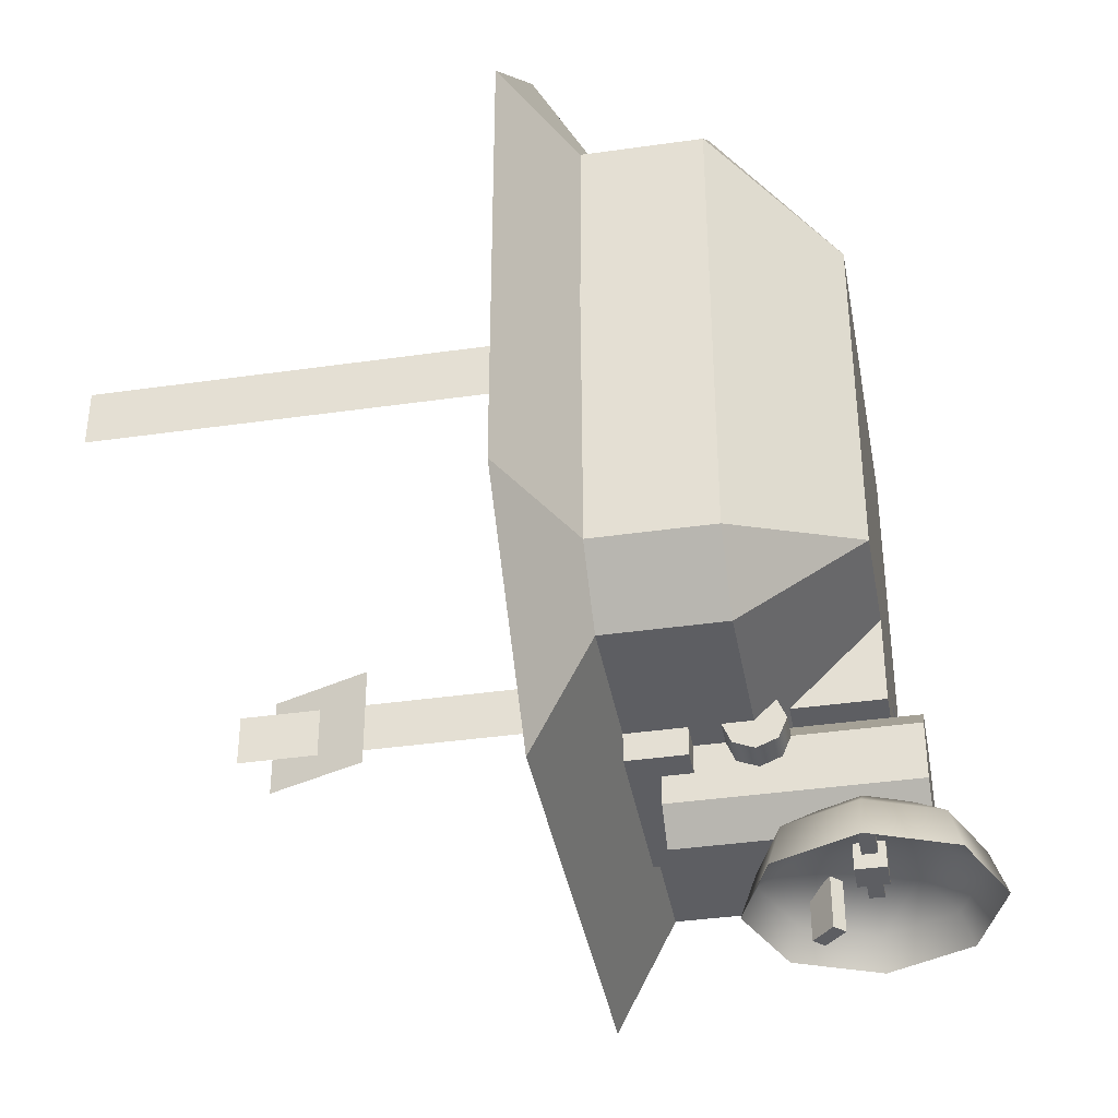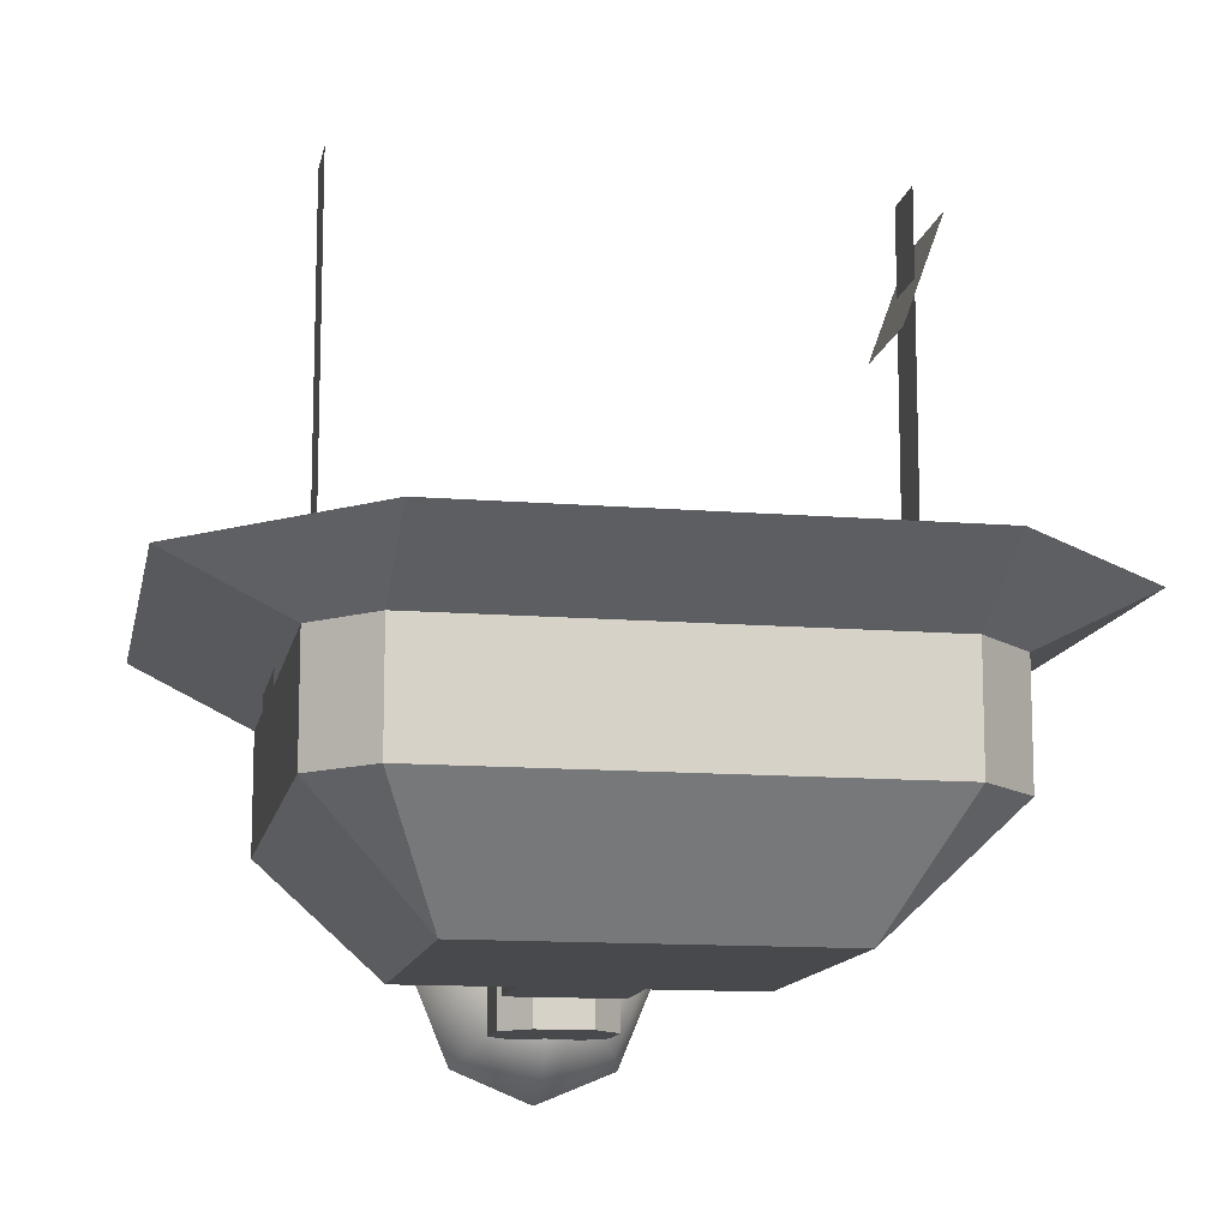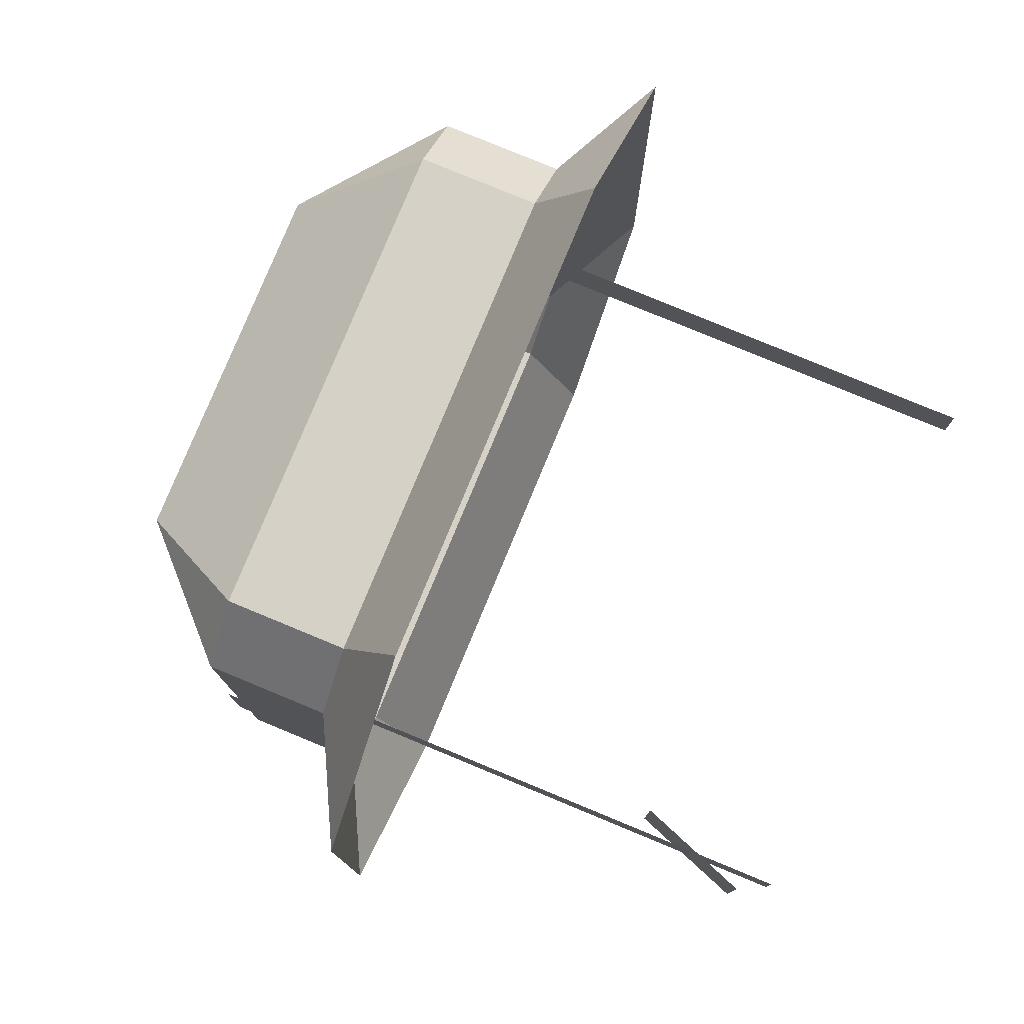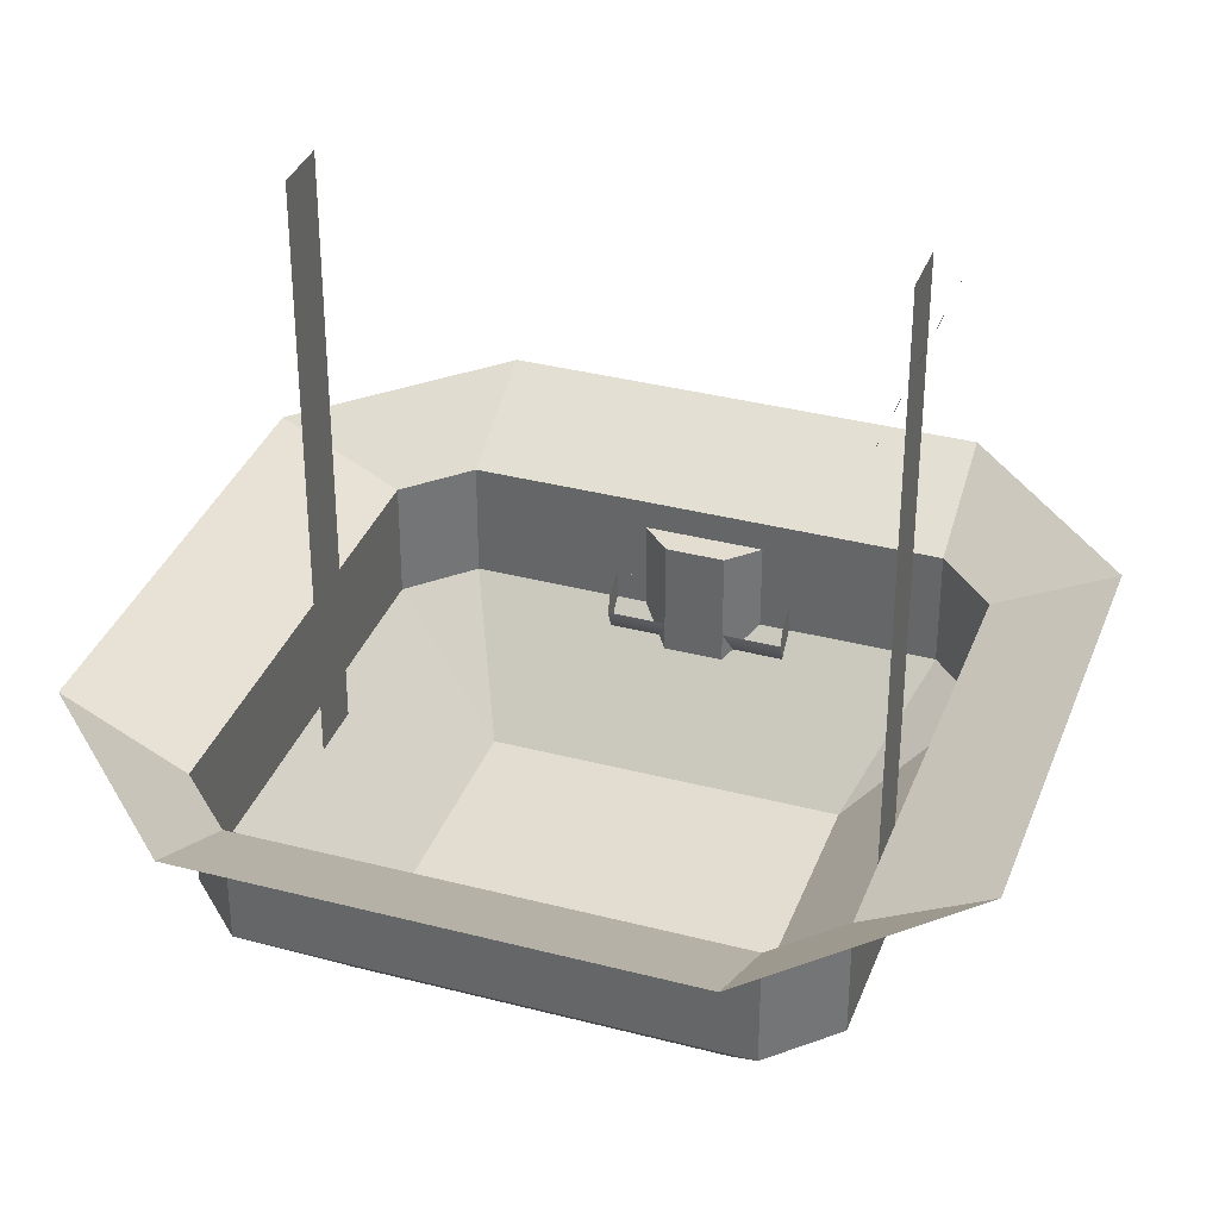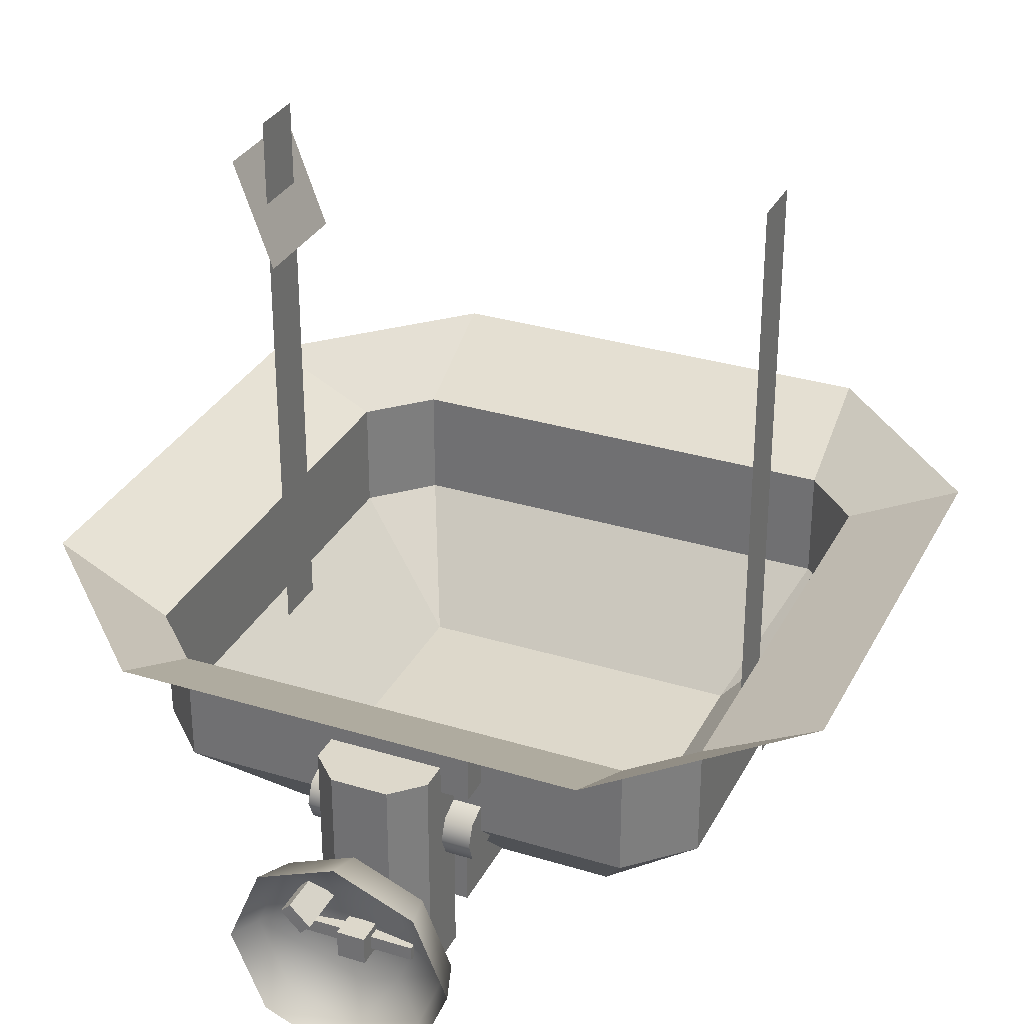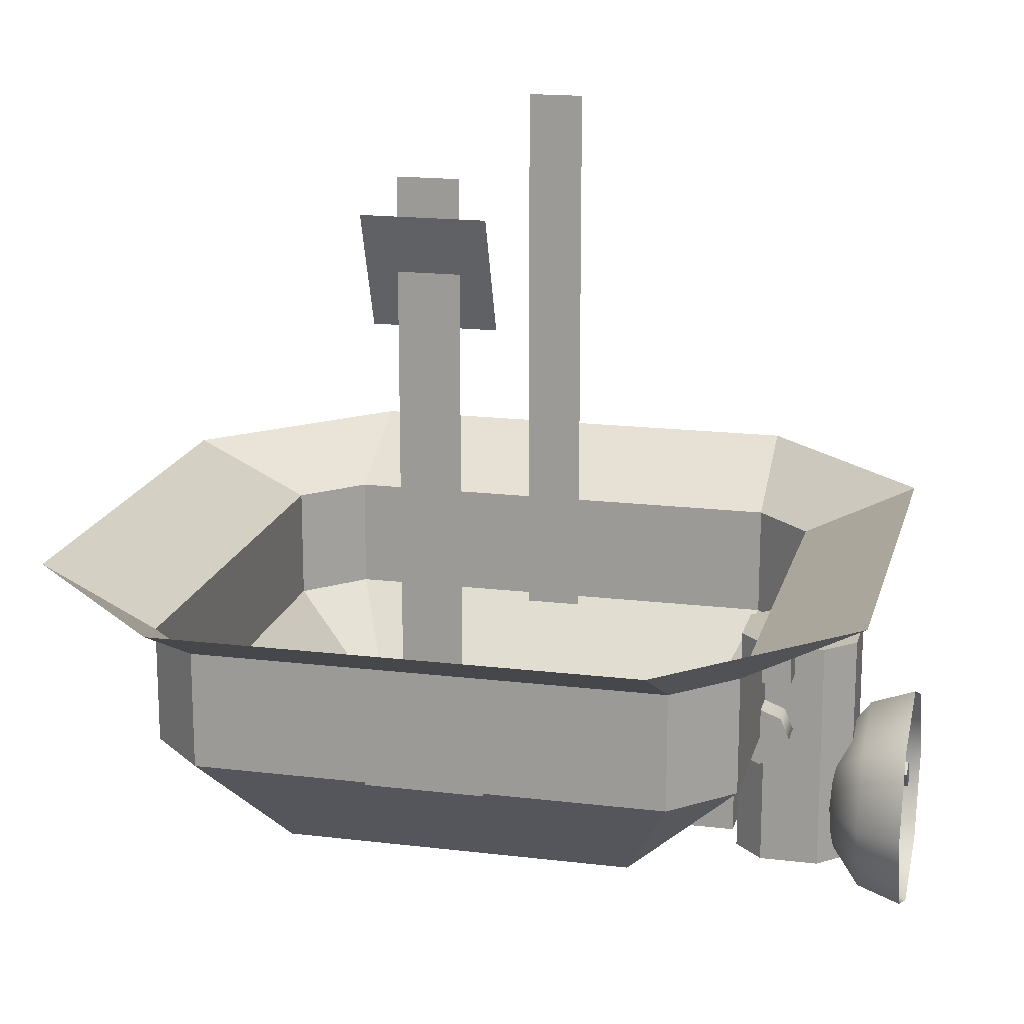
<metadata>
{"format":"obj","ext":"obj","renderer":"f3d","projection":"perspective","resolution":1024,"background":"white","views":[{"elev":-38.7,"azim":-79.8,"up":"+Z"},{"elev":-12.5,"azim":-10.7,"up":"+Y"},{"elev":79.2,"azim":112.5,"up":"+Z"},{"elev":35.3,"azim":19.1,"up":"+Y"},{"elev":31.3,"azim":-156.5,"up":"+Y"},{"elev":17.3,"azim":103.6,"up":"+Y"}]}
</metadata>
<code>
o Insignia
v 5.1 -6 1
v 5.1 -6 -1
v 5.1 -8 1
v 5.1 -8 -1
v -5.1 -6 1
v -5.1 -6 -1
v -5.1 -8 1
v -5.1 -8 -1
f 1 4 2
f 8 5 6
f 1 3 4
f 8 7 5
o Flame
v 0.125 -9.375 -7
v 0.125 -9.875 -7
v -0.125 -9.375 -7
v -0.125 -9.875 -7
v -0.125 -9.875 -7.125
v -0.125 -9.375 -7.125
v 0.125 -9.875 -7.125
v 0.125 -9.375 -7.125
v -1.1e-05 -10.38 -7
v -1.1e-05 -10.38 -7.125
f 9 14 11
f 10 16 9
f 11 13 12
f 17 15 10
f 15 13 14
f 12 18 17
f 9 16 14
f 10 15 16
f 11 14 13
f 17 18 15
f 14 16 15
f 15 18 13
f 12 13 18
o Helmet
v 1 -6.5 -6
v 1 -10.5 -6
v -1 -6.5 -6
v -1 -10.5 -6
v -1 -10.5 -5
v 1 -10.5 -5
v -1 -6.5 -5
v 1 -6.5 -5
v 4 -5 -7
v -4 -5 -7
v 4 -5 7
v -4 -5 7
v 7 -5 4
v 7 -5 -4
v -7 -5 4
v -7 -5 -4
v 4 -6 -5
v -4 -6 -5
v 4 -6 5
v -4 -6 5
v 5 -6 4
v 5 -6 -4
v -5 -6 4
v -5 -6 -4
v 4 -8 -5
v -4 -8 -5
v 4 -8 5
v -4 -8 5
v 5 -8 4
v 5 -8 -4
v -5 -8 4
v -5 -8 -4
v 3 -10 3
v 3 -10 -3
v -3 -10 3
v -3 -10 -3
v -4.5 2 0.5
v -4.5 2 -0.5
v -4.5 -8 0.5
v -4.5 -8 -0.5
v 4.5 2 0.5
v 4.5 2 -0.5
v 4.5 -8 0.5
v 4.5 -8 -0.5
v 4.158 -0.4397 1
v 4.158 -0.4397 -1
v 4.842 1.44 1
v 4.842 1.44 -1
v 1.5 -6 -5
v -1.5 -6 -5
v 1.5 -7 -5
v -1.5 -7 -5
v 1.5 -7 -5.5
v 1.5 -6 -5.5
v -1.5 -6 -5.5
v -1.5 -7 -5.5
v -1.1e-05 -10.5 -6.201
v -1.1e-05 -9.5 -6
v -0.7071 -10.21 -6.201
v -1.225 -10.72 -6.75
v -1.414 -10.91 -7.5
v -1 -9.5 -6.201
v -1.732 -9.5 -6.75
v -2 -9.5 -7.5
v -0.7071 -8.793 -6.201
v -1.225 -8.275 -6.75
v -1.414 -8.086 -7.5
v -1e-05 -8.5 -6.201
v -1e-05 -7.768 -6.75
v -1e-05 -7.5 -7.5
v 0.7071 -8.793 -6.201
v 1.225 -8.275 -6.75
v 1.414 -8.086 -7.5
v 1 -9.5 -6.201
v 1.732 -9.5 -6.75
v 2 -9.5 -7.5
v 0.7071 -10.21 -6.201
v 1.225 -10.72 -6.75
v 1.414 -10.91 -7.5
v -1.1e-05 -11.23 -6.75
v -1.2e-05 -11.5 -7.5
v -1.1e-05 -10.5 -6.634
v -1.1e-05 -9.5 -6.5
v -0.7071 -10.21 -6.634
v -1.225 -10.72 -7
v -1 -9.5 -6.634
v -1.732 -9.5 -7
v -0.7071 -8.793 -6.634
v -1.225 -8.275 -7
v -1e-05 -8.5 -6.634
v -1e-05 -7.768 -7
v 0.7071 -8.793 -6.634
v 1.225 -8.275 -7
v 1 -9.5 -6.634
v 1.732 -9.5 -7
v 0.7071 -10.21 -6.634
v 1.225 -10.72 -7
v -1.1e-05 -11.23 -7
v 1.5 -8 -5.5
v -1.5 -8 -5.5
v 1.5 -7.646 -5.354
v -1.5 -7.646 -5.354
v 1.5 -7.5 -5
v -1.5 -7.5 -5
v 1.5 -7.646 -4.646
v -1.5 -7.646 -4.646
v 1.5 -8 -4.5
v -1.5 -8 -4.5
v 1.5 -8.354 -4.646
v -1.5 -8.354 -4.646
v 1.5 -8.5 -5
v -1.5 -8.5 -5
v 1.5 -8.354 -5.354
v -1.5 -8.354 -5.354
v -0.5 -6.5 -6.5
v 0.5 -6.5 -6.5
v -0.5 -10.5 -6.5
v 0.5 -10.5 -6.5
v -0.5 -10.5 -4.5
v -0.5 -6.5 -4.5
v 0.5 -10.5 -4.5
v 0.5 -6.5 -4.5
v 1.015 -8.662 -6.5
v 0.6616 -9.015 -6.5
v 1.015 -8.662 -7.5
v 0.6616 -9.015 -7.5
v 0.8384 -8.485 -6.5
v 0.4848 -8.838 -6.5
v 0.8384 -8.485 -7.5
v 0.4848 -8.838 -7.5
v 0.25 -9.25 -6.5
v 0.25 -9.75 -6.5
v 0.25 -9.25 -7
v 0.25 -9.75 -7
v -0.25 -9.25 -6.5
v -0.25 -9.75 -6.5
v -0.25 -9.25 -7
v -0.25 -9.75 -7
v 1 -9.375 -6.5
v -1 -9.375 -6.5
v 1 -9.625 -6.5
v -1 -9.625 -6.5
v 1 -9.625 -6.75
v 1 -9.375 -6.75
v -1 -9.375 -6.75
v -1 -9.625 -6.75
v 1 -10 -3
v -1 -10 -3
v 1 -10 -4.5
v -1 -10 -4.5
v 1 -8.5 -4.5
v -1 -8.5 -4.5
f 139 137 23
f 24 19 26
f 25 22 23
f 20 134 19
f 138 140 26
f 42 33 34
f 38 29 30
f 39 32 31
f 35 28 27
f 40 27 32
f 37 31 29
f 33 38 30
f 34 36 42
f 42 49 41
f 38 45 37
f 41 46 38
f 37 47 39
f 35 48 43
f 39 48 40
f 35 44 36
f 42 44 50
f 50 53 49
f 47 52 48
f 51 54 52
f 43 54 44
f 48 52 43
f 44 54 50
f 47 45 51
f 53 45 46
f 49 53 46
f 56 57 55
f 61 60 59
f 66 63 64
f 71 73 72
f 68 74 70
f 69 72 67
f 70 71 69
f 67 73 68
f 130 126 122
f 129 131 123
f 134 135 133
f 21 135 22
f 137 140 138
f 23 138 25
f 24 140 139
f 142 143 141
f 143 148 147
f 148 145 147
f 150 151 149
f 147 141 143
f 144 146 148
f 152 155 151
f 156 153 155
f 155 149 151
f 152 154 156
f 161 163 162
f 158 164 160
f 159 162 157
f 160 161 159
f 157 163 158
f 166 167 165
f 168 169 167
f 167 169 165
f 168 166 170
f 23 22 20
f 22 135 20
f 135 136 20
f 20 24 23
f 24 139 23
f 24 20 19
f 25 21 22
f 20 136 134
f 26 19 21
f 19 134 21
f 134 133 21
f 21 25 26
f 25 138 26
f 42 41 33
f 38 37 29
f 39 40 32
f 35 36 28
f 40 35 27
f 37 39 31
f 33 41 38
f 34 28 36
f 42 50 49
f 38 46 45
f 41 49 46
f 37 45 47
f 35 40 48
f 39 47 48
f 35 43 44
f 42 36 44
f 50 54 53
f 47 51 52
f 51 53 54
f 43 52 54
f 53 51 45
f 56 58 57
f 61 62 60
f 66 65 63
f 71 74 73
f 68 73 74
f 69 71 72
f 70 74 71
f 67 72 73
f 122 120 130
f 120 118 130
f 118 132 130
f 130 128 126
f 126 124 122
f 131 117 119
f 119 121 131
f 121 123 131
f 123 125 127
f 127 129 123
f 134 136 135
f 21 133 135
f 137 139 140
f 23 137 138
f 24 26 140
f 142 144 143
f 143 144 148
f 148 146 145
f 150 152 151
f 147 145 141
f 144 142 146
f 152 156 155
f 156 154 153
f 155 153 149
f 152 150 154
f 161 164 163
f 158 163 164
f 159 161 162
f 160 164 161
f 157 162 163
f 166 168 167
f 168 170 169
f 99 78 79
f 75 76 77
f 98 77 78
f 77 81 78
f 78 82 79
f 77 76 80
f 81 83 84
f 81 85 82
f 80 76 83
f 83 87 84
f 84 88 85
f 83 76 86
f 87 89 90
f 87 91 88
f 86 76 89
f 89 93 90
f 90 94 91
f 89 76 92
f 93 97 94
f 92 76 95
f 93 95 96
f 96 99 97
f 95 76 75
f 95 98 96
f 100 102 101
f 116 102 100
f 105 102 103
f 102 104 101
f 105 106 104
f 104 106 101
f 109 106 107
f 106 108 101
f 109 110 108
f 108 110 101
f 113 110 111
f 110 112 101
f 82 107 105
f 88 107 85
f 112 114 101
f 91 109 88
f 94 111 91
f 113 114 112
f 115 94 97
f 99 115 97
f 114 100 101
f 103 99 79
f 79 105 103
f 116 114 115
f 118 119 117
f 120 121 119
f 125 128 127
f 128 129 127
f 130 131 129
f 132 117 131
f 99 98 78
f 98 75 77
f 77 80 81
f 78 81 82
f 81 80 83
f 81 84 85
f 83 86 87
f 84 87 88
f 87 86 89
f 87 90 91
f 89 92 93
f 90 93 94
f 93 96 97
f 93 92 95
f 96 98 99
f 95 75 98
f 116 103 102
f 105 104 102
f 105 107 106
f 109 108 106
f 109 111 110
f 113 112 110
f 82 85 107
f 88 109 107
f 91 111 109
f 94 113 111
f 113 115 114
f 115 113 94
f 99 116 115
f 103 116 99
f 79 82 105
f 116 100 114
f 118 120 119
f 120 122 121
f 125 126 128
f 128 130 129
f 130 132 131
f 132 118 117

</code>
